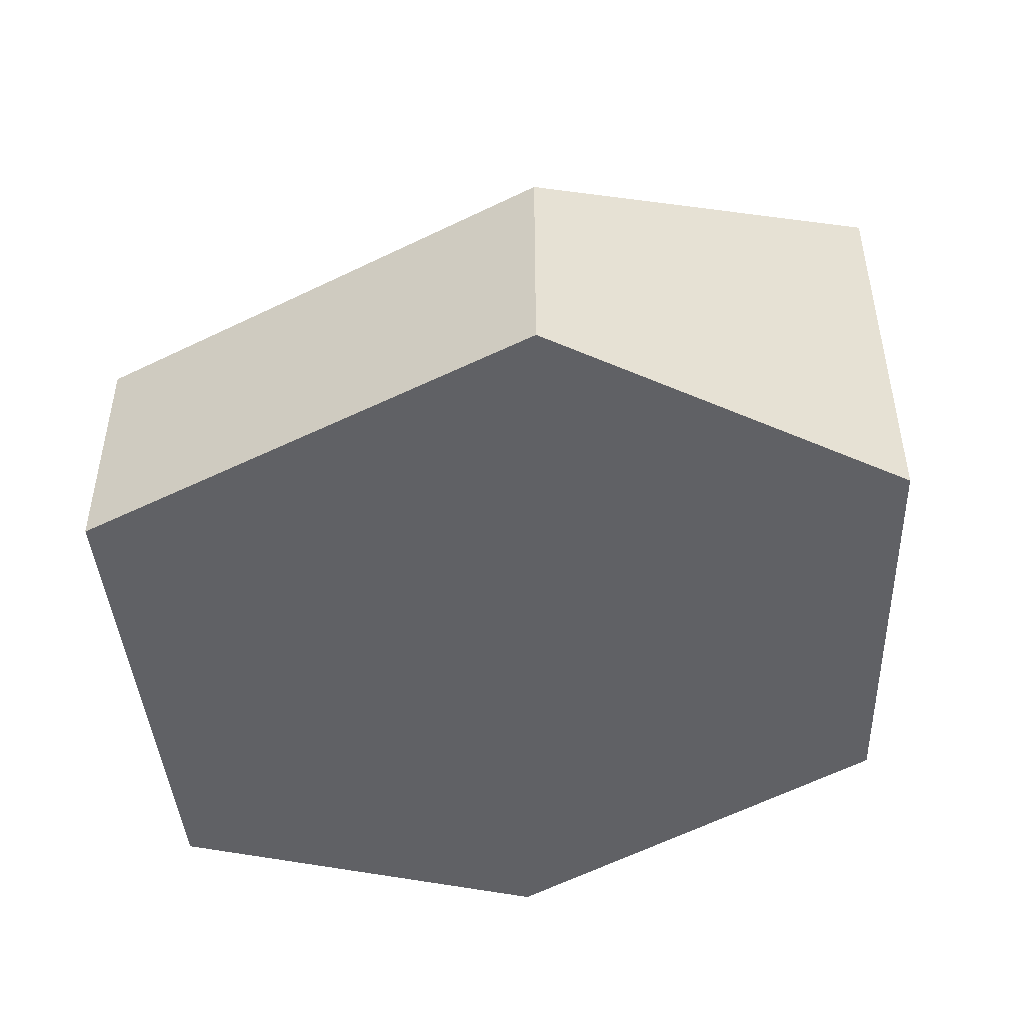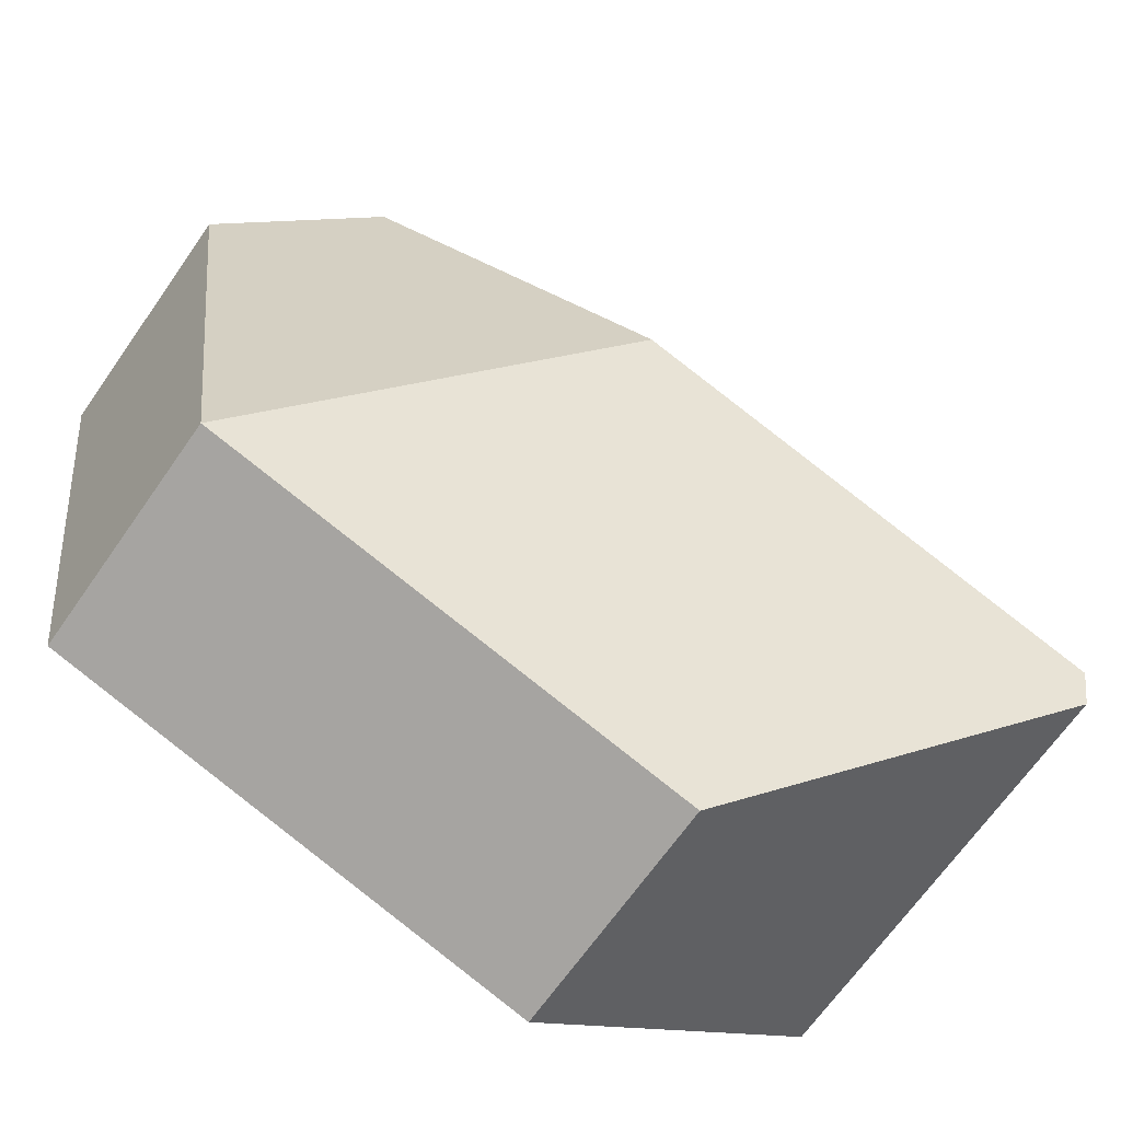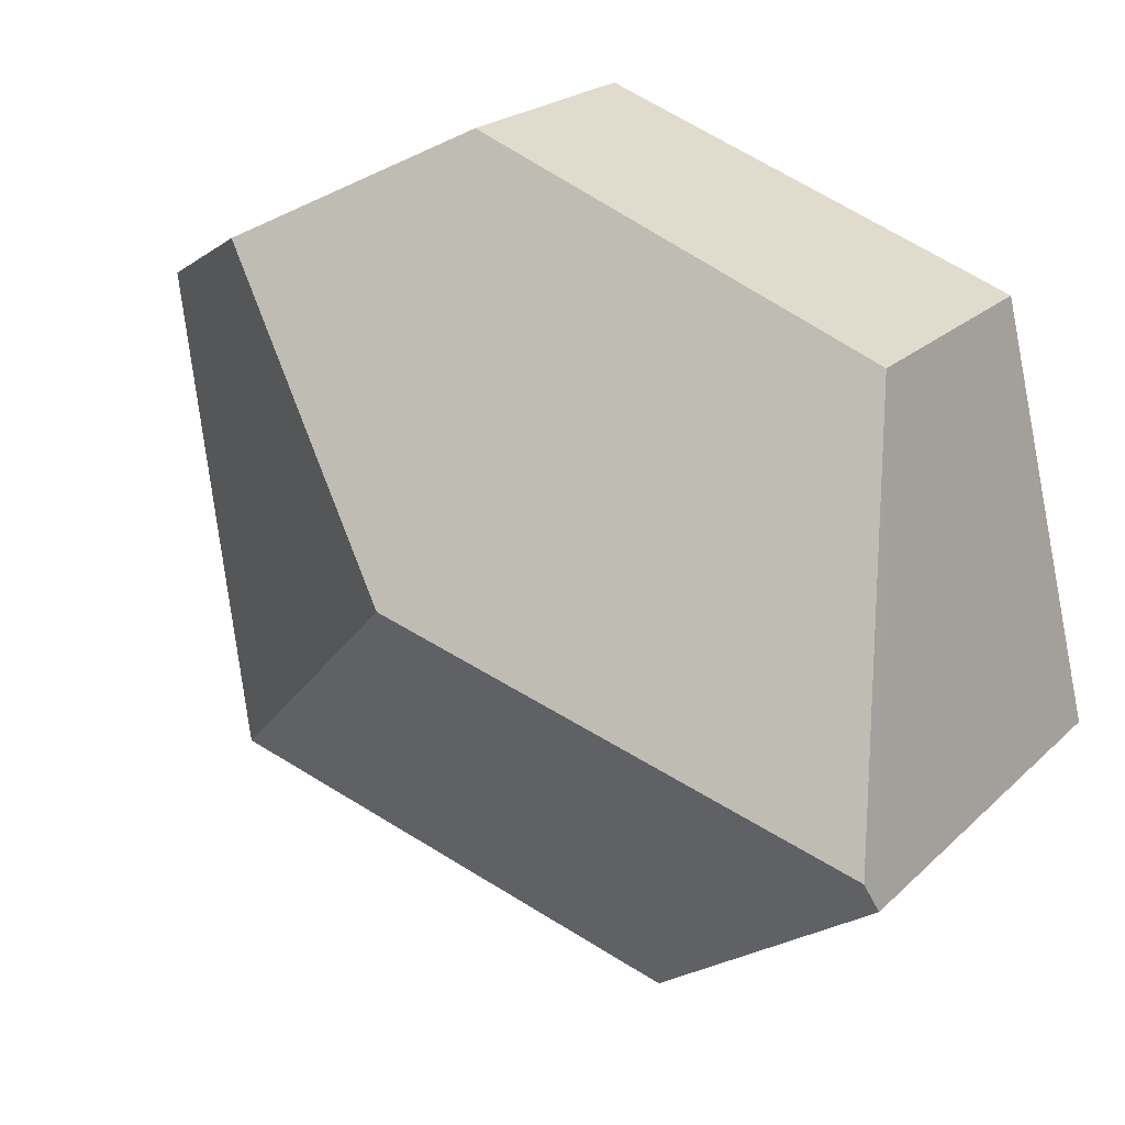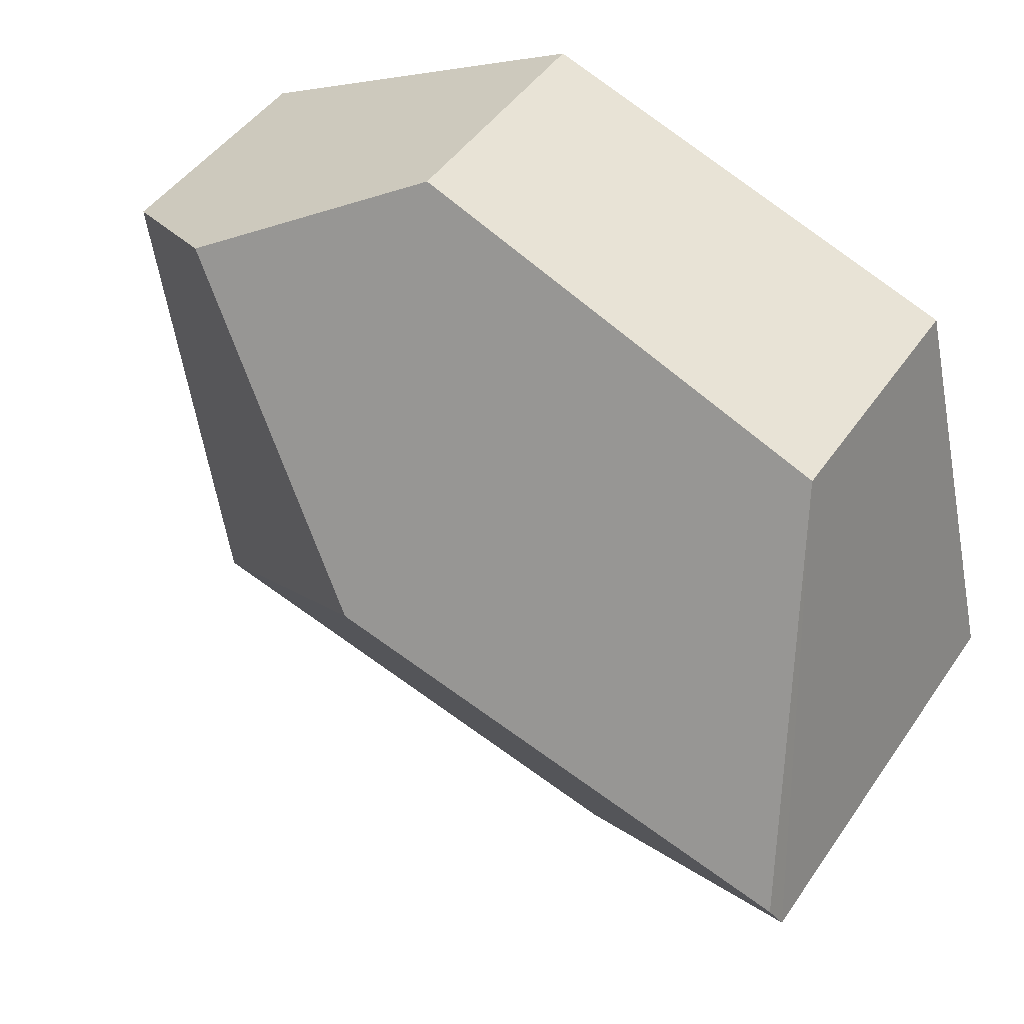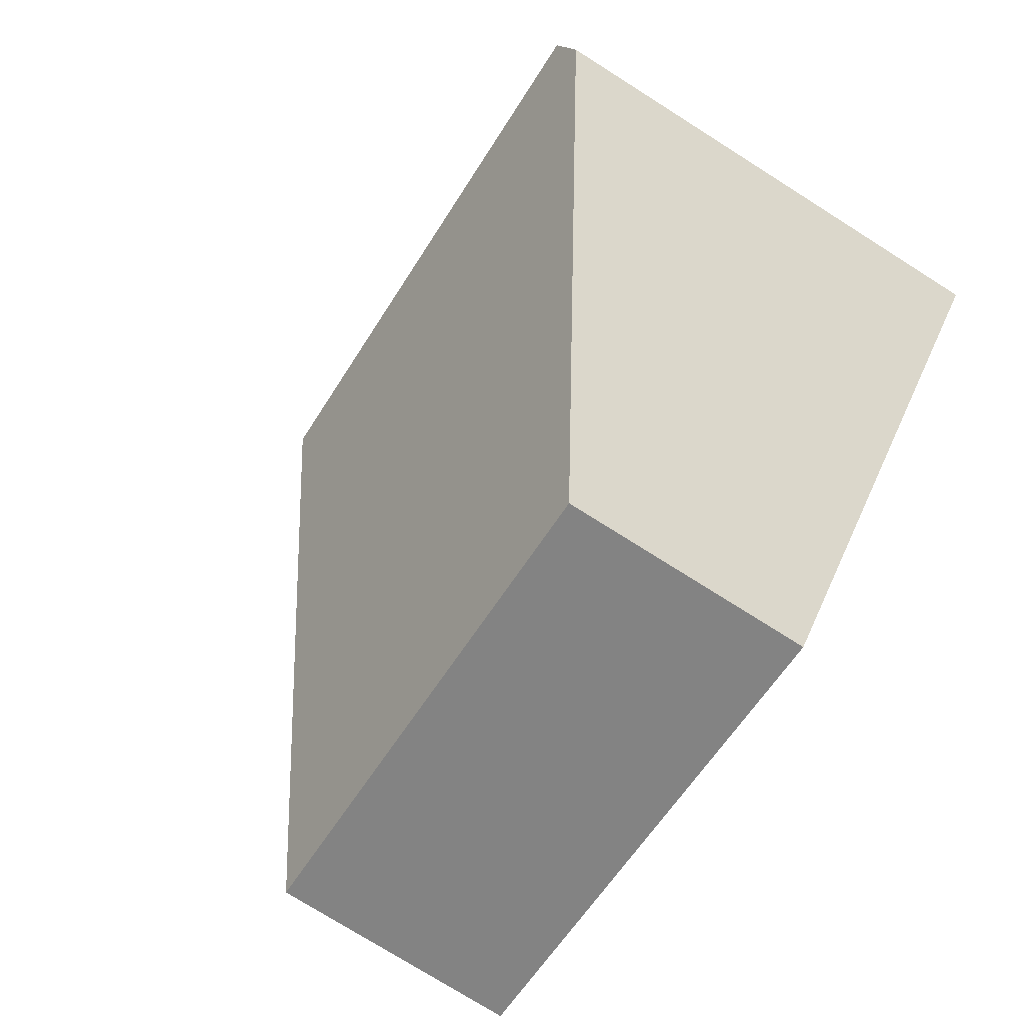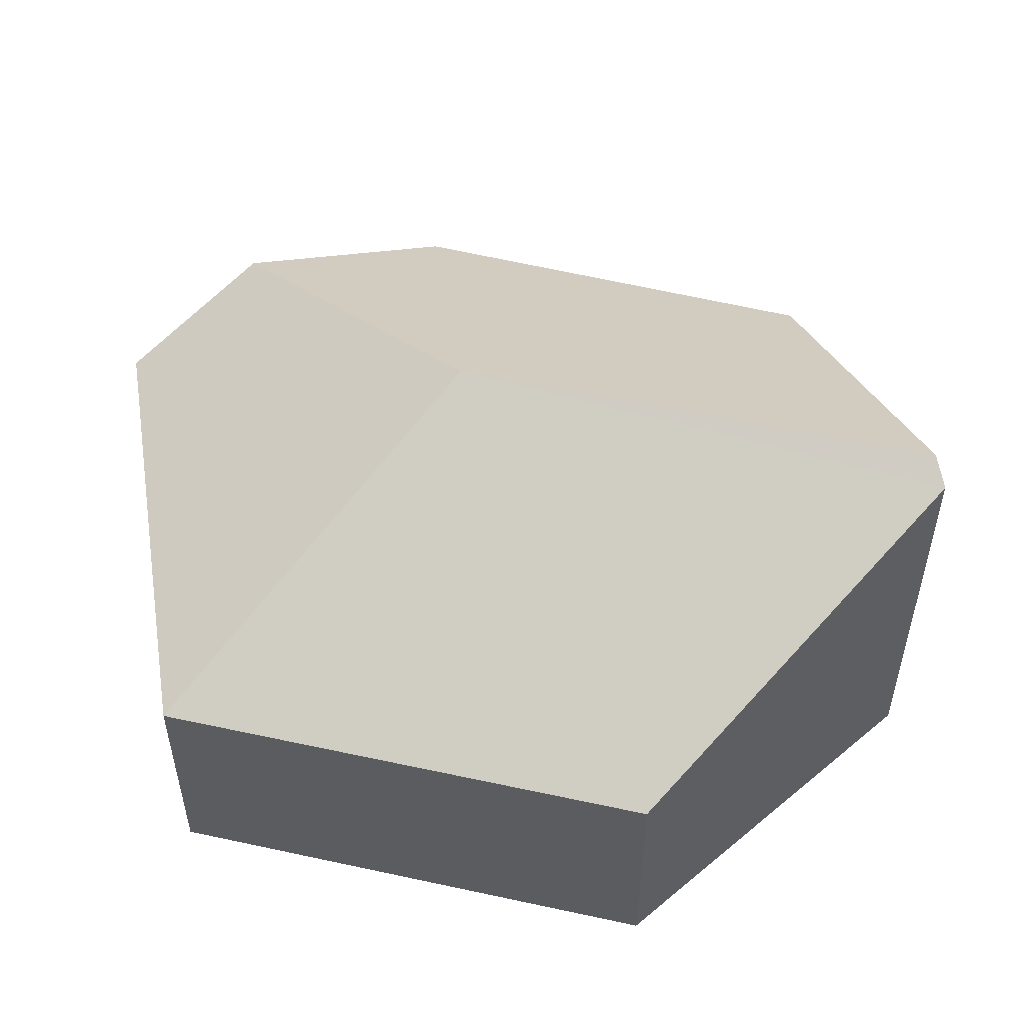
<metadata>
{"format":"obj","ext":"obj","renderer":"f3d","projection":"perspective","resolution":1024,"background":"white","views":[{"elev":-47.6,"azim":-166.1,"up":"+Y"},{"elev":-68.1,"azim":144.9,"up":"+Z"},{"elev":21.9,"azim":-147.6,"up":"+Z"},{"elev":45.9,"azim":-147.6,"up":"+Z"},{"elev":-75.2,"azim":-122.3,"up":"+Z"},{"elev":52.1,"azim":178.2,"up":"+Y"}]}
</metadata>
<code>
v  4.74 2.132 2.847
v  0.628 1.668 2.607
v  3.365 1.548 3.565
v  3.181 2.878 1.039
v  0.048 2.878 0.198
v  5.669 1.571 2.362
v  5.247 1.57 -0.843
v  2.034 1.57 -1.705
v  0 2.778 1.701e-16
v  0 0 0
v  0.628 -1.596e-16 2.607
v  0.048 -1.212e-17 0.198
v  3.365 -2.183e-16 3.565
v  4.74 -1.743e-16 2.847
v  5.669 -1.446e-16 2.362
v  5.247 5.162e-17 -0.843
v  2.034 1.044e-16 -1.705
g defaultobject
f 1 2 3
f 2 1 4
f 2 4 5
f 6 4 1
f 4 6 7
f 8 4 7
f 4 8 9
f 4 9 5
f 9 2 5
f 2 9 10
f 2 10 11
f 11 10 12
f 11 3 2
f 3 11 13
f 13 1 3
f 1 13 6
f 6 13 14
f 6 14 15
f 15 7 6
f 7 15 16
f 8 10 9
f 10 8 17
f 16 8 7
f 8 16 17
f 14 16 15
f 16 14 13
f 16 13 11
f 16 11 17
f 17 11 12
f 17 12 10

</code>
